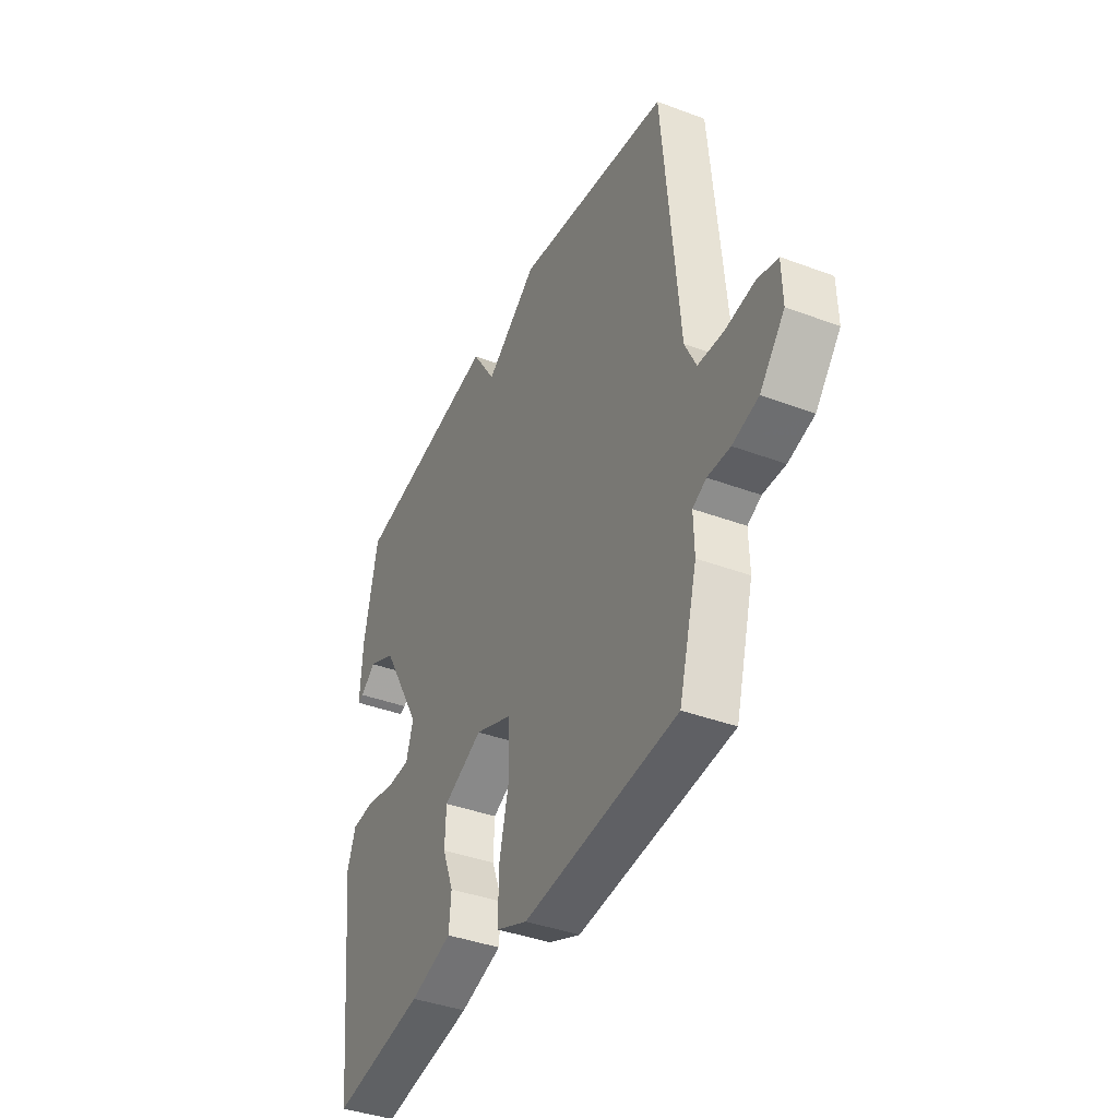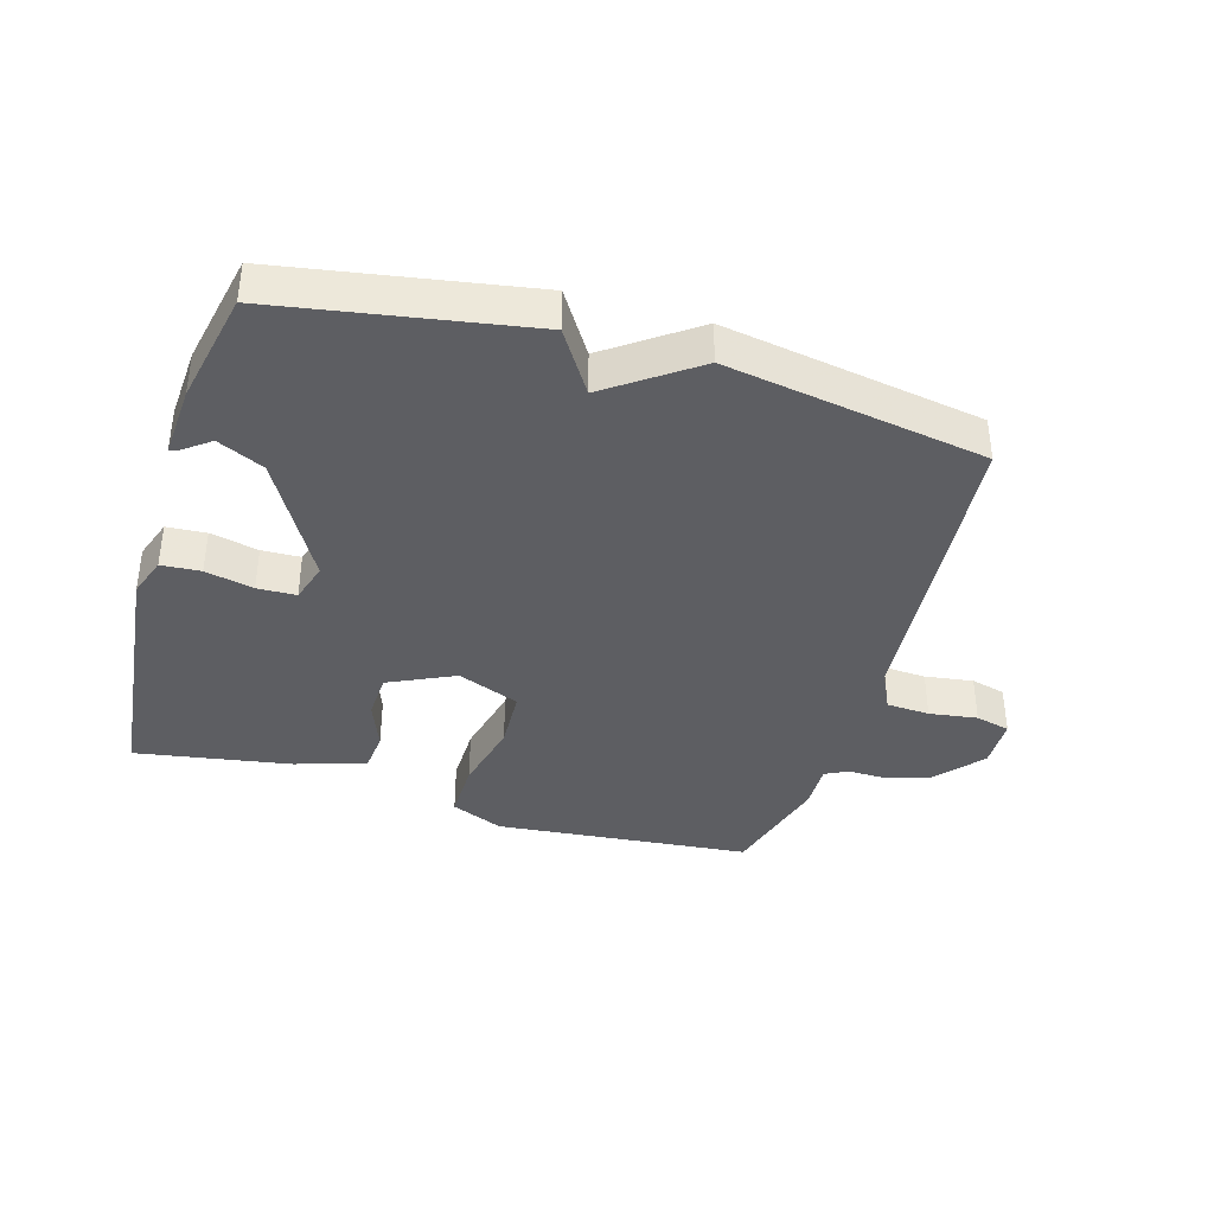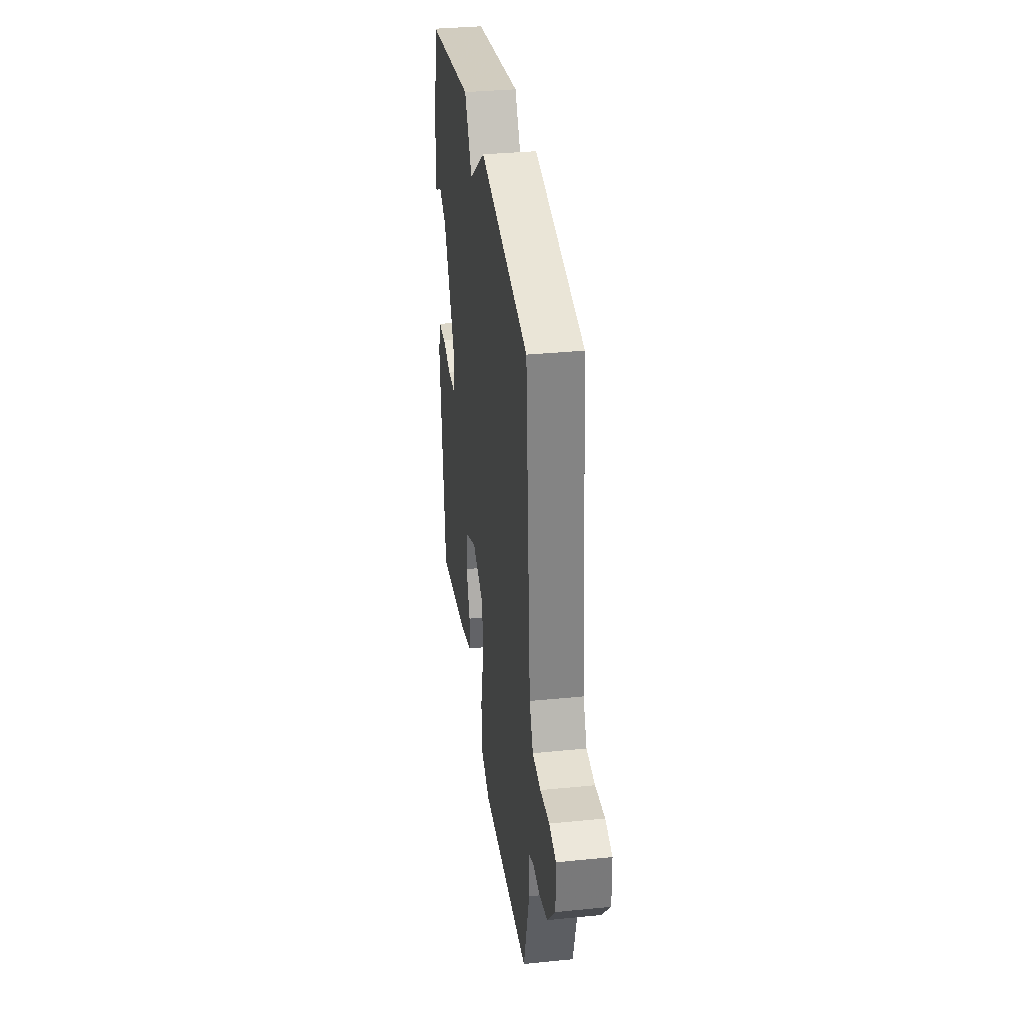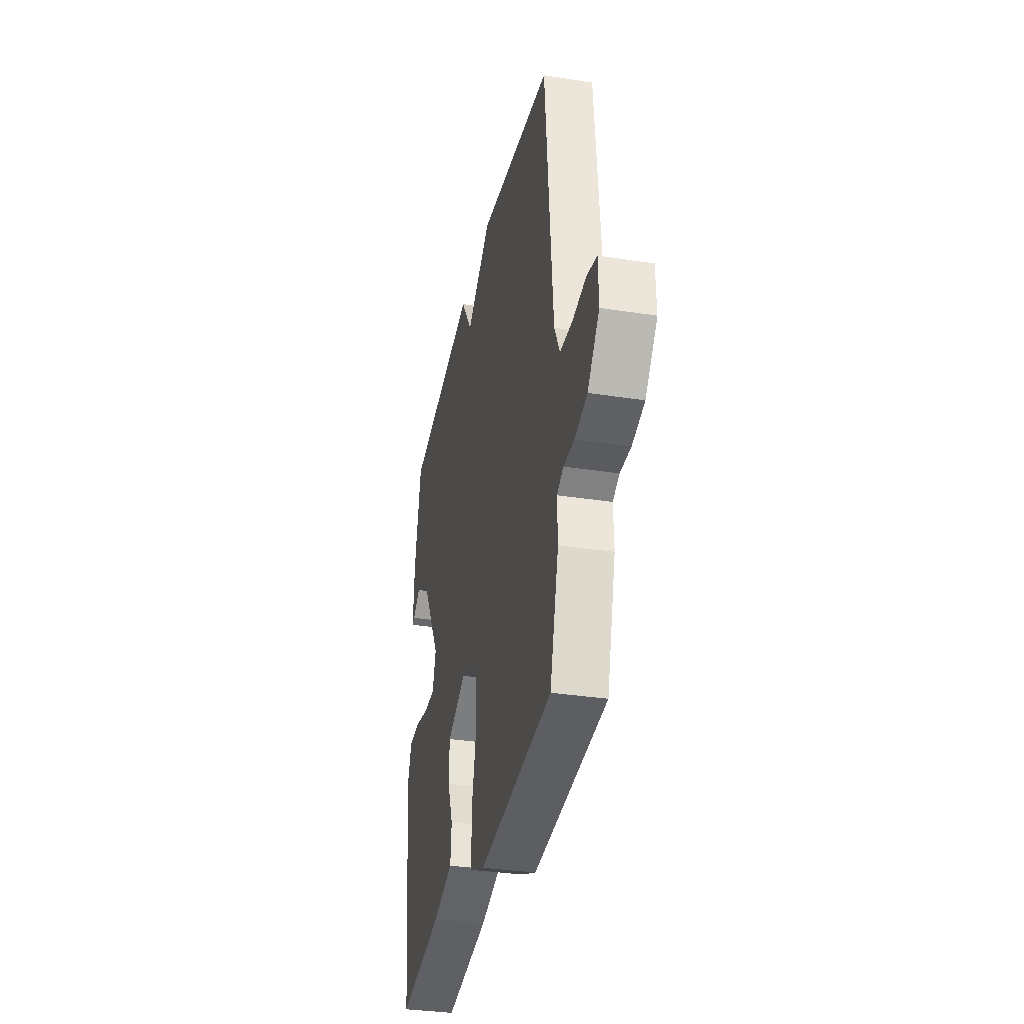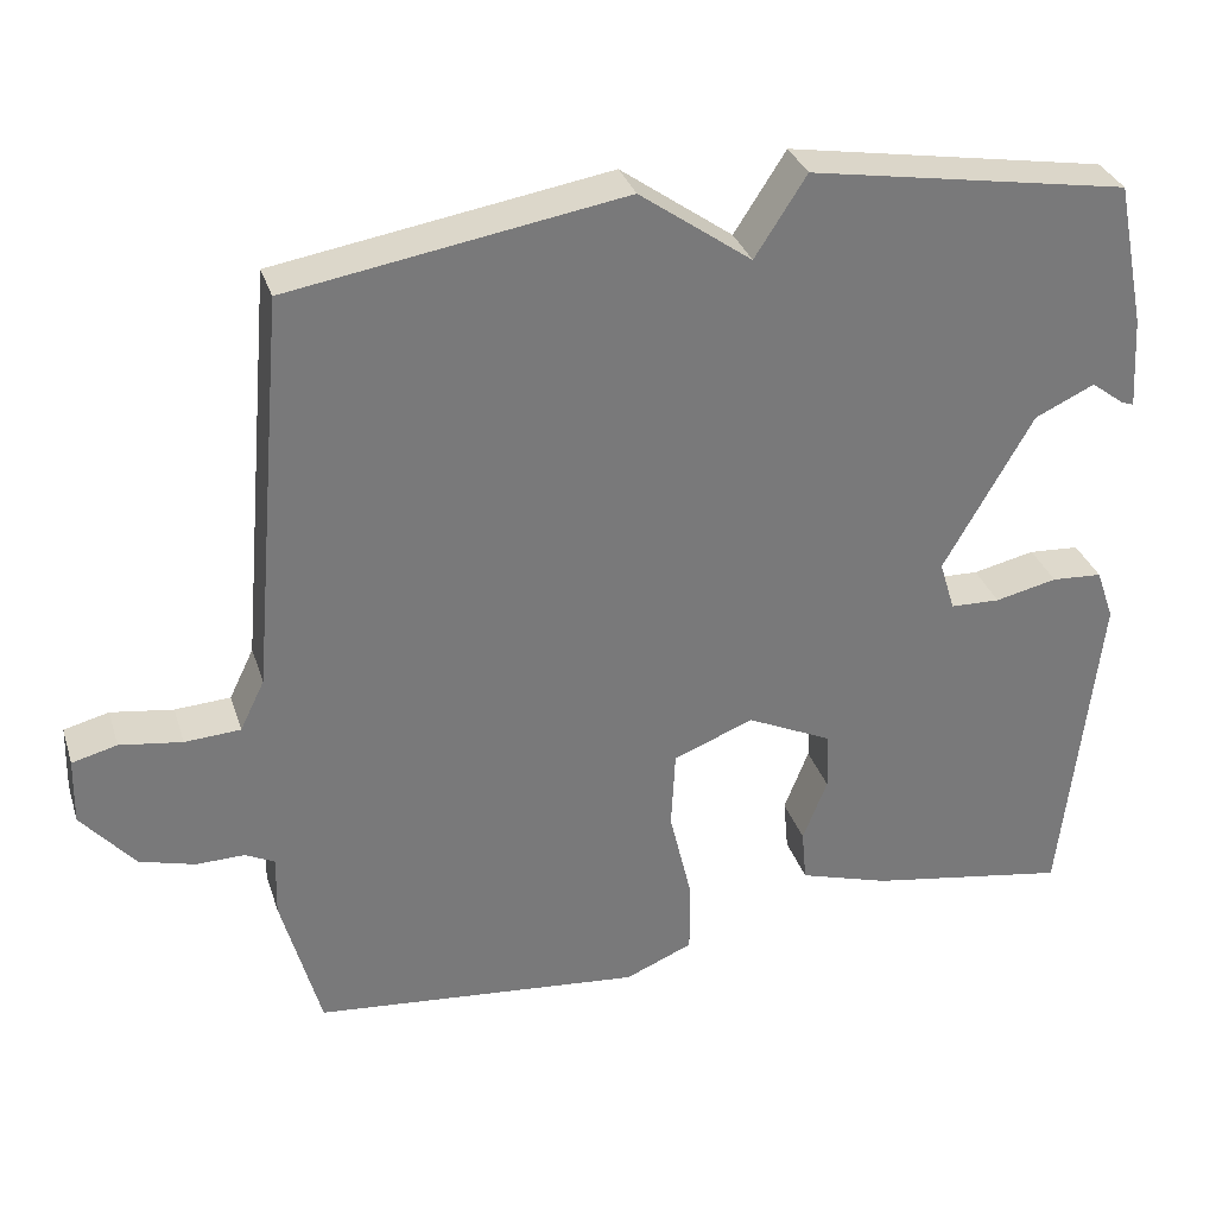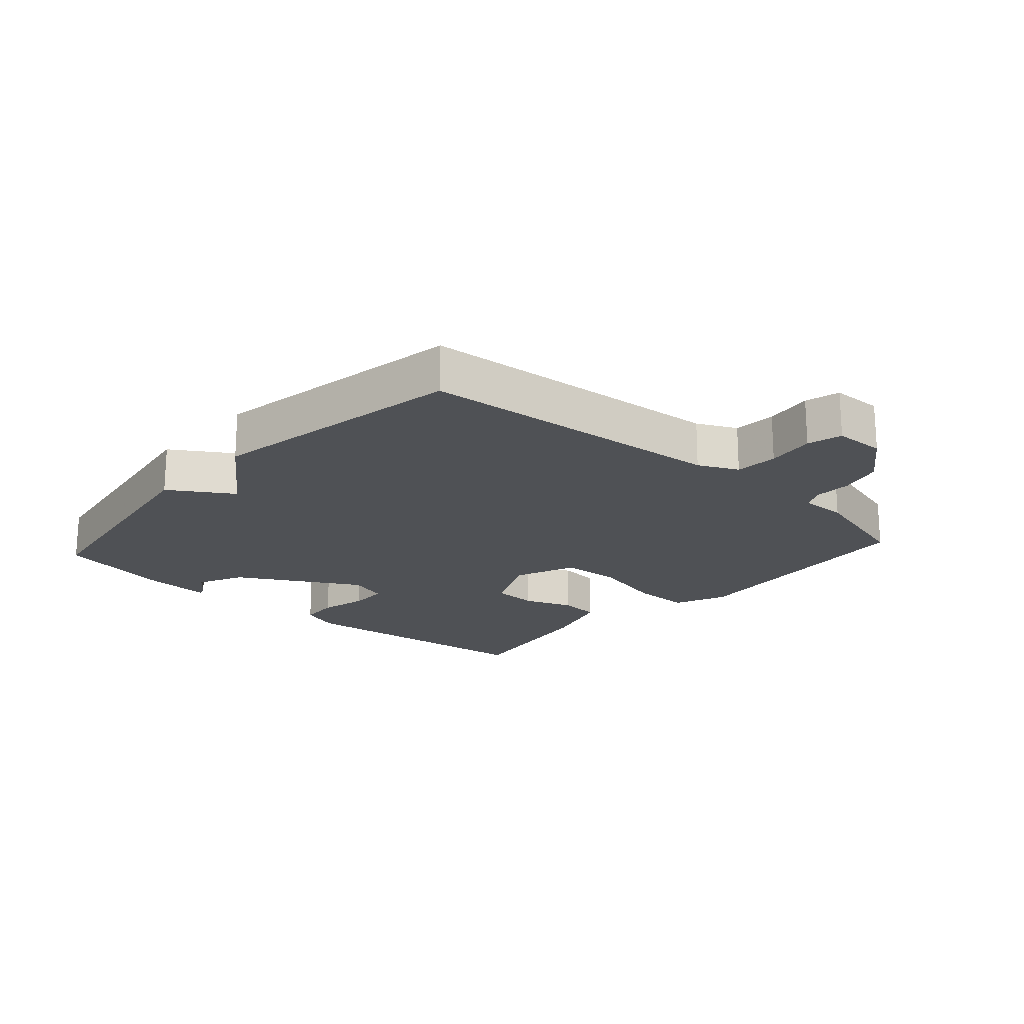
<metadata>
{"format":"obj","ext":"obj","renderer":"f3d","projection":"perspective","resolution":1024,"background":"white","views":[{"elev":-39.7,"azim":65.1,"up":"+Z"},{"elev":-38.5,"azim":-16.5,"up":"+Y"},{"elev":34.1,"azim":82.3,"up":"+Z"},{"elev":-33.9,"azim":78.1,"up":"+Z"},{"elev":32.3,"azim":163.3,"up":"+Z"},{"elev":-19.5,"azim":47.9,"up":"+Y"}]}
</metadata>
<code>
v -0.5 0.07 0.5
v -0.108 0.07 0.567
v -0.045 0.07 0.469
v 0.092 0.07 0.567
v 0.5 0.07 0.5
v 0.543 0.07 0.012
v 0.573 0.07 -0.05
v 0.641 0.07 -0.054
v 0.717 0.07 -0.043
v 0.772 0.07 -0.057
v 0.774 0.07 -0.138
v 0.709 0.07 -0.214
v 0.641 0.07 -0.233
v 0.582 0.07 -0.232
v 0.546 0.07 -0.25
v 0.548 0.07 -0.324
v 0.5 0.07 -0.5
v 0.097 0.07 -0.539
v 0.014 0.07 -0.504
v 0.015 0.07 -0.411
v 0.042 0.07 -0.297
v 0.037 0.07 -0.201
v -0.061 0.07 -0.162
v -0.165 0.07 -0.211
v -0.168 0.07 -0.283
v -0.138 0.07 -0.36
v -0.144 0.07 -0.425
v -0.255 0.07 -0.459
v -0.5 0.07 -0.5
v -0.545 0.07 -0.094
v -0.523 0.07 -0.031
v -0.461 0.07 -0.027
v -0.385 0.07 -0.044
v -0.324 0.07 -0.042
v -0.305 0.07 0.02
v -0.414 0.07 0.211
v -0.487 0.07 0.245
v -0.528 0.07 0.214
v -0.543 0.07 0.209
v -0.536 0.07 0.322
v -0.5 0 0.5
v -0.108 0 0.567
v -0.045 0 0.469
v 0.092 0 0.567
v 0.5 0 0.5
v 0.543 0 0.012
v 0.573 0 -0.05
v 0.641 0 -0.054
v 0.717 0 -0.043
v 0.772 0 -0.057
v 0.774 0 -0.138
v 0.709 0 -0.214
v 0.641 0 -0.233
v 0.582 0 -0.232
v 0.546 0 -0.25
v 0.548 0 -0.324
v 0.5 0 -0.5
v 0.097 0 -0.539
v 0.014 0 -0.504
v 0.015 0 -0.411
v 0.042 0 -0.297
v 0.037 0 -0.201
v -0.061 0 -0.162
v -0.165 0 -0.211
v -0.168 0 -0.283
v -0.138 0 -0.36
v -0.144 0 -0.425
v -0.255 0 -0.459
v -0.5 0 -0.5
v -0.545 0 -0.094
v -0.523 0 -0.031
v -0.461 0 -0.027
v -0.385 0 -0.044
v -0.324 0 -0.042
v -0.305 0 0.02
v -0.414 0 0.211
v -0.487 0 0.245
v -0.528 0 0.214
v -0.543 0 0.209
v -0.536 0 0.322
f 40 1 2
f 39 40 2
f 38 39 2
f 37 38 2
f 36 37 2 3
f 35 36 3
f 4 5 6
f 3 4 6
f 35 3 6
f 34 35 6
f 31 32 33
f 30 31 33
f 29 30 33
f 28 29 33
f 27 28 33
f 26 27 33
f 25 26 33
f 24 25 33 34
f 23 24 34
f 34 6 7
f 23 34 7
f 22 23 7
f 19 20 21
f 18 19 21
f 17 18 21
f 16 17 21
f 15 16 21
f 22 7 8
f 21 22 8
f 15 21 8
f 14 15 8
f 12 13 14
f 11 12 14
f 10 11 14
f 9 10 14
f 8 9 14
f 42 41 80
f 42 80 79
f 42 79 78
f 42 78 77
f 43 42 77 76
f 43 76 75
f 46 45 44
f 46 44 43
f 46 43 75
f 46 75 74
f 73 72 71
f 73 71 70
f 73 70 69
f 73 69 68
f 73 68 67
f 73 67 66
f 73 66 65
f 74 73 65 64
f 74 64 63
f 47 46 74
f 47 74 63
f 47 63 62
f 61 60 59
f 61 59 58
f 61 58 57
f 61 57 56
f 61 56 55
f 48 47 62
f 48 62 61
f 48 61 55
f 48 55 54
f 54 53 52
f 54 52 51
f 54 51 50
f 54 50 49
f 54 49 48
f 1 41 42 2
f 2 42 43 3
f 3 43 44 4
f 4 44 45 5
f 5 45 46 6
f 6 46 47 7
f 7 47 48 8
f 8 48 49 9
f 9 49 50 10
f 10 50 51 11
f 11 51 52 12
f 12 52 53 13
f 13 53 54 14
f 14 54 55 15
f 15 55 56 16
f 16 56 57 17
f 17 57 58 18
f 18 58 59 19
f 19 59 60 20
f 20 60 61 21
f 21 61 62 22
f 22 62 63 23
f 23 63 64 24
f 24 64 65 25
f 25 65 66 26
f 26 66 67 27
f 27 67 68 28
f 28 68 69 29
f 29 69 70 30
f 30 70 71 31
f 31 71 72 32
f 32 72 73 33
f 33 73 74 34
f 34 74 75 35
f 35 75 76 36
f 36 76 77 37
f 37 77 78 38
f 38 78 79 39
f 39 79 80 40
f 40 80 41 1

</code>
